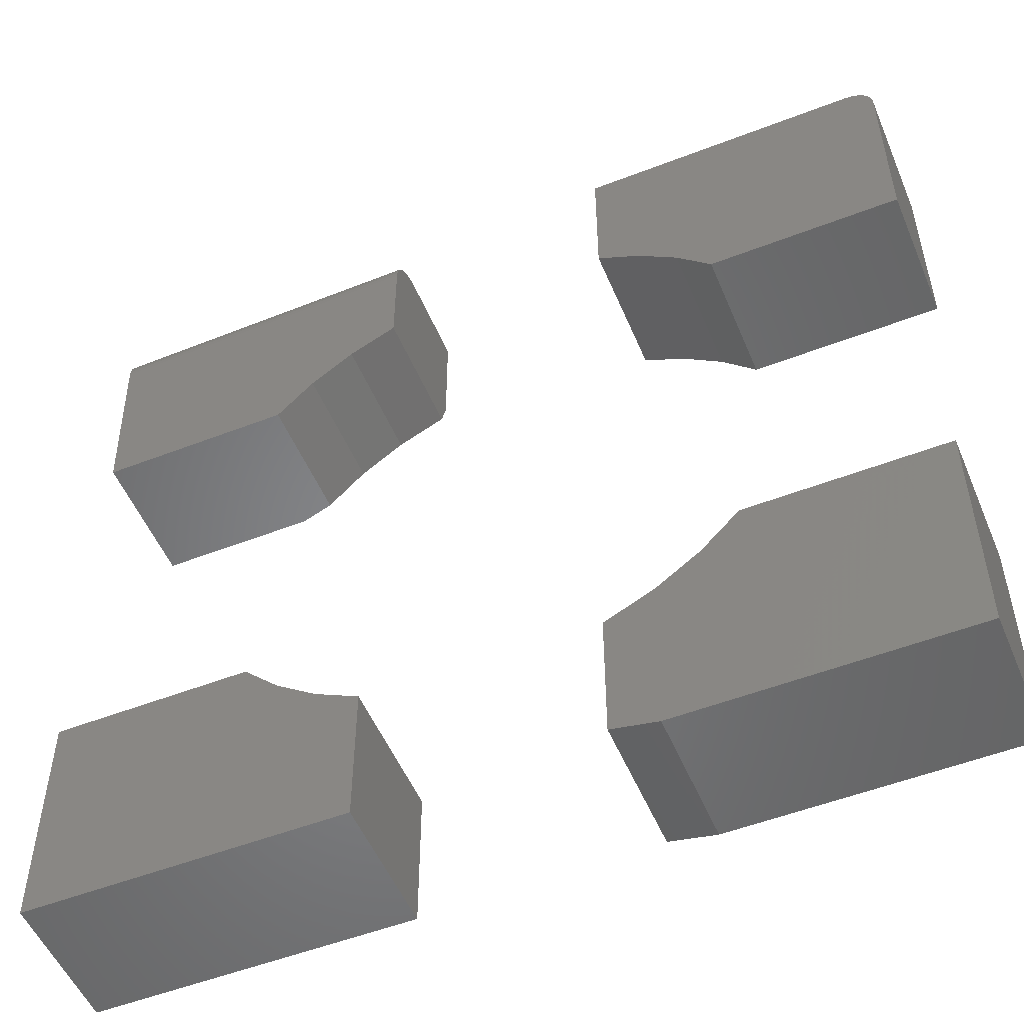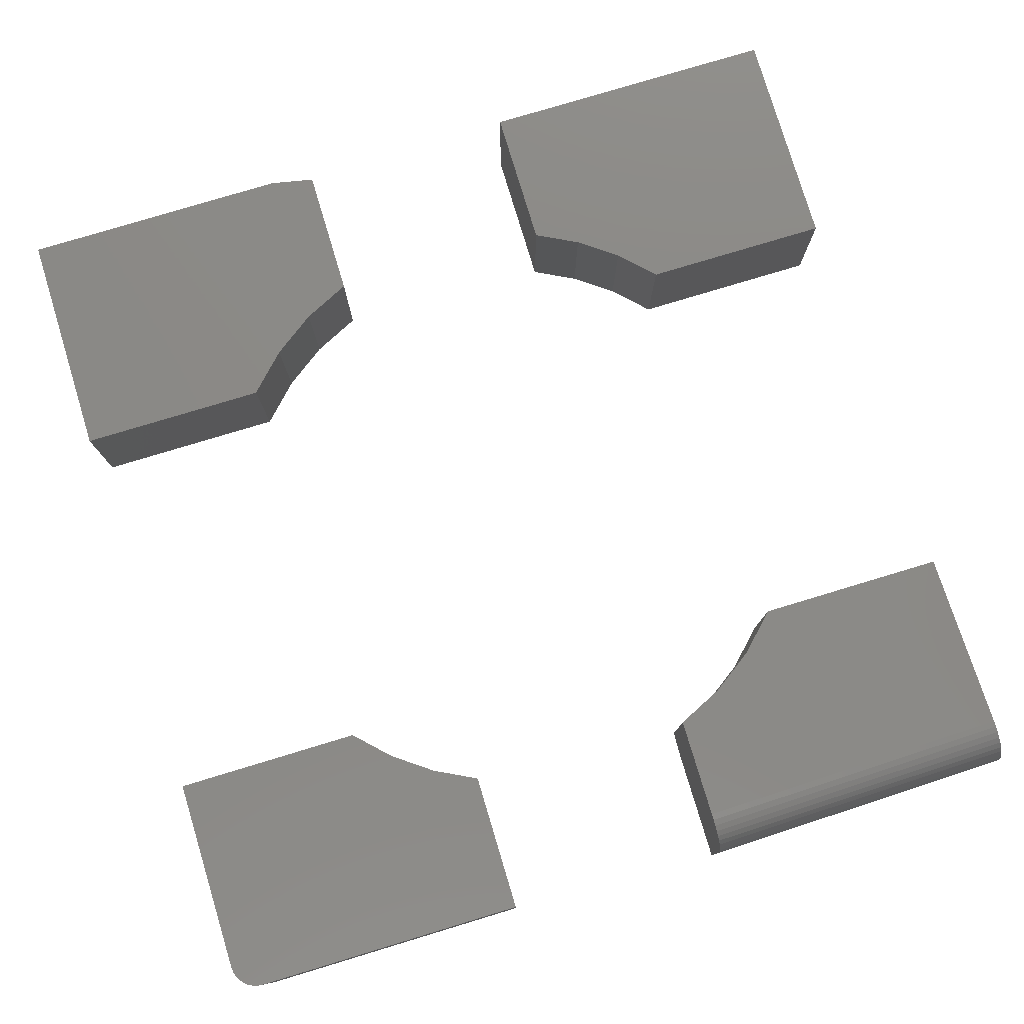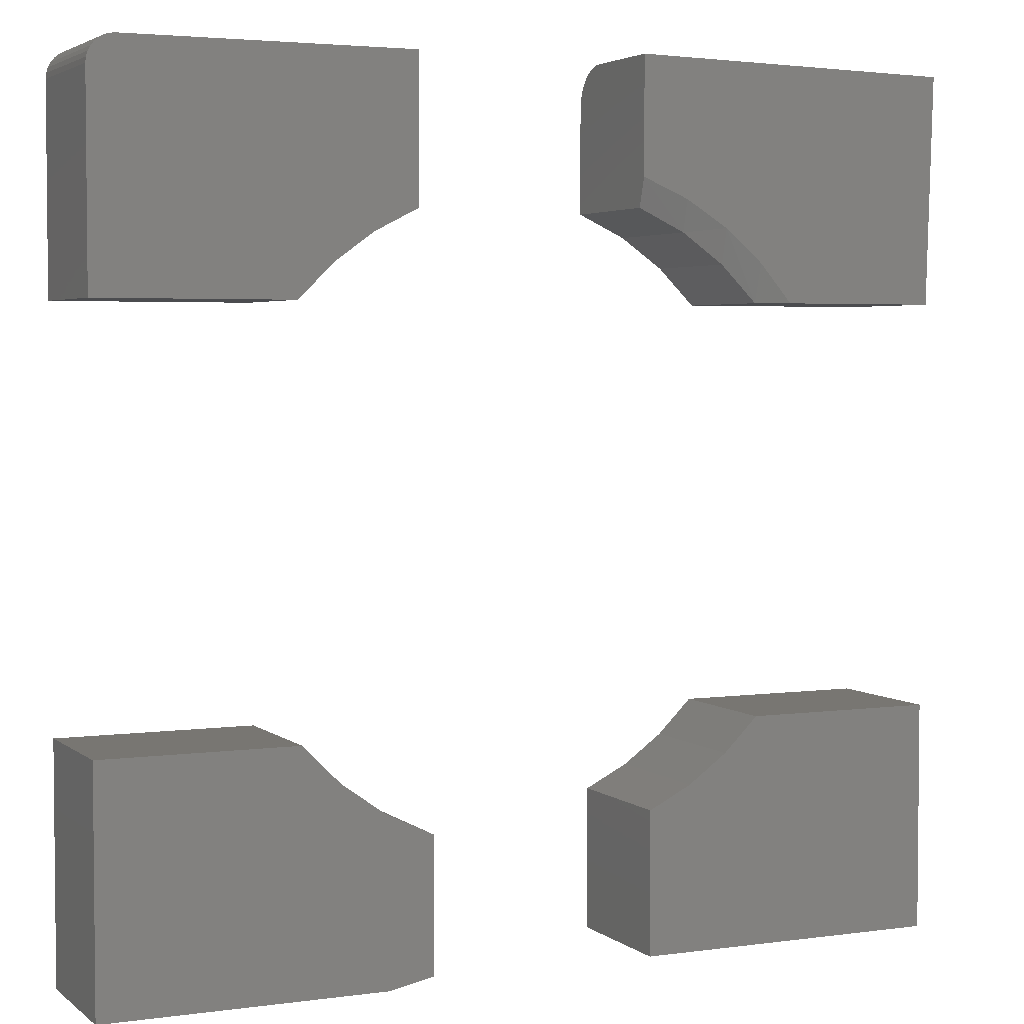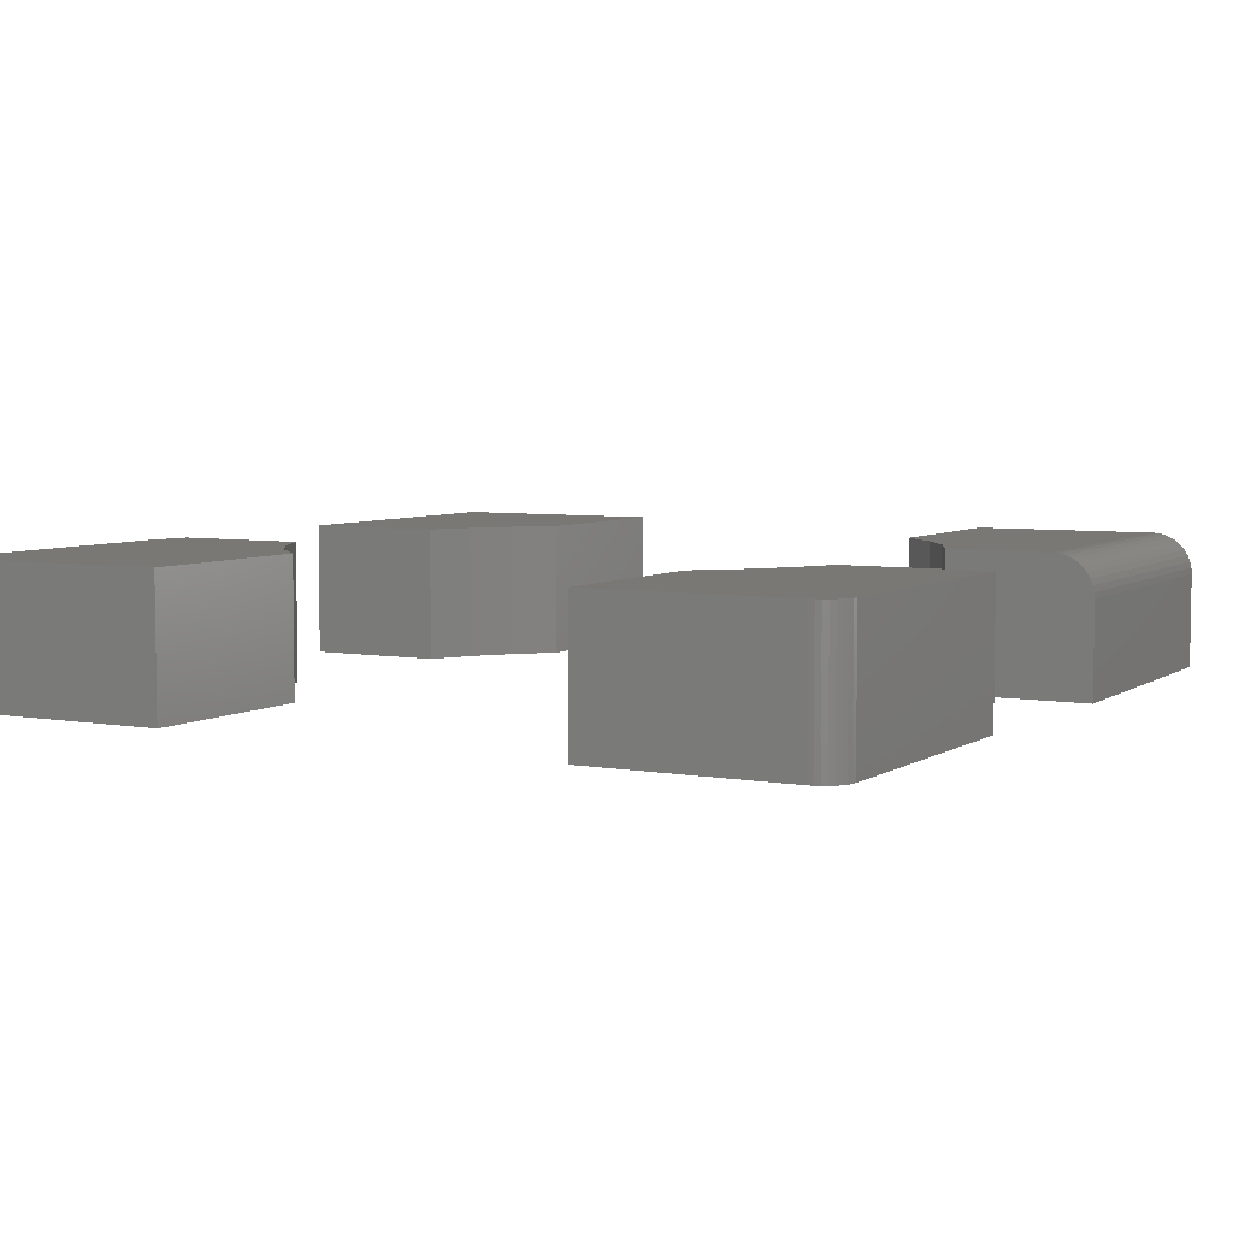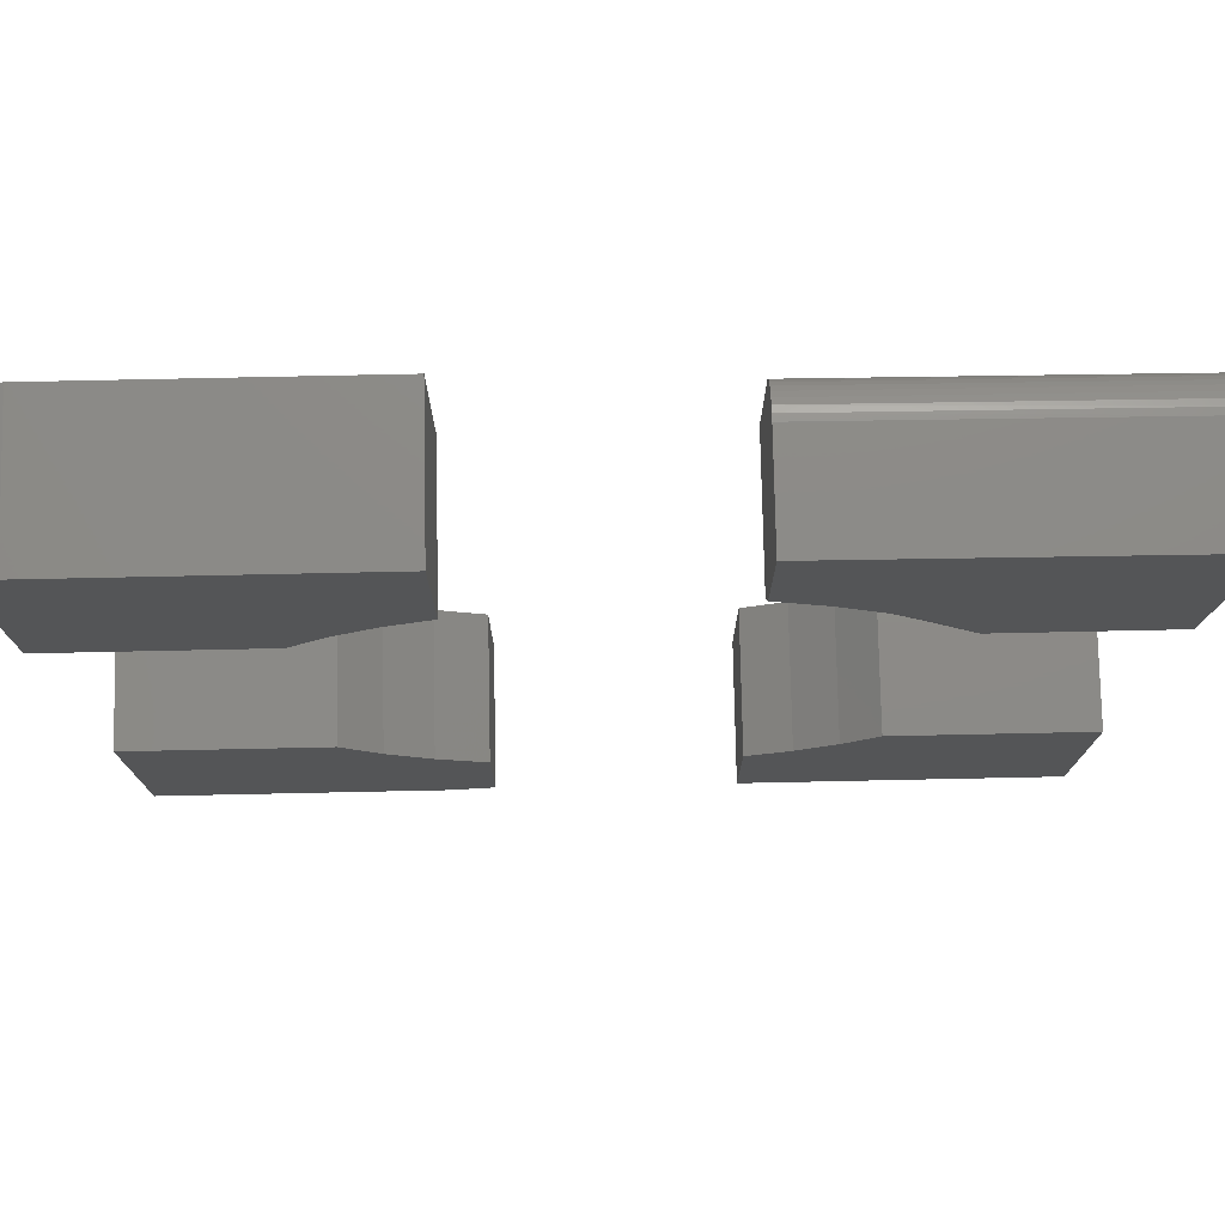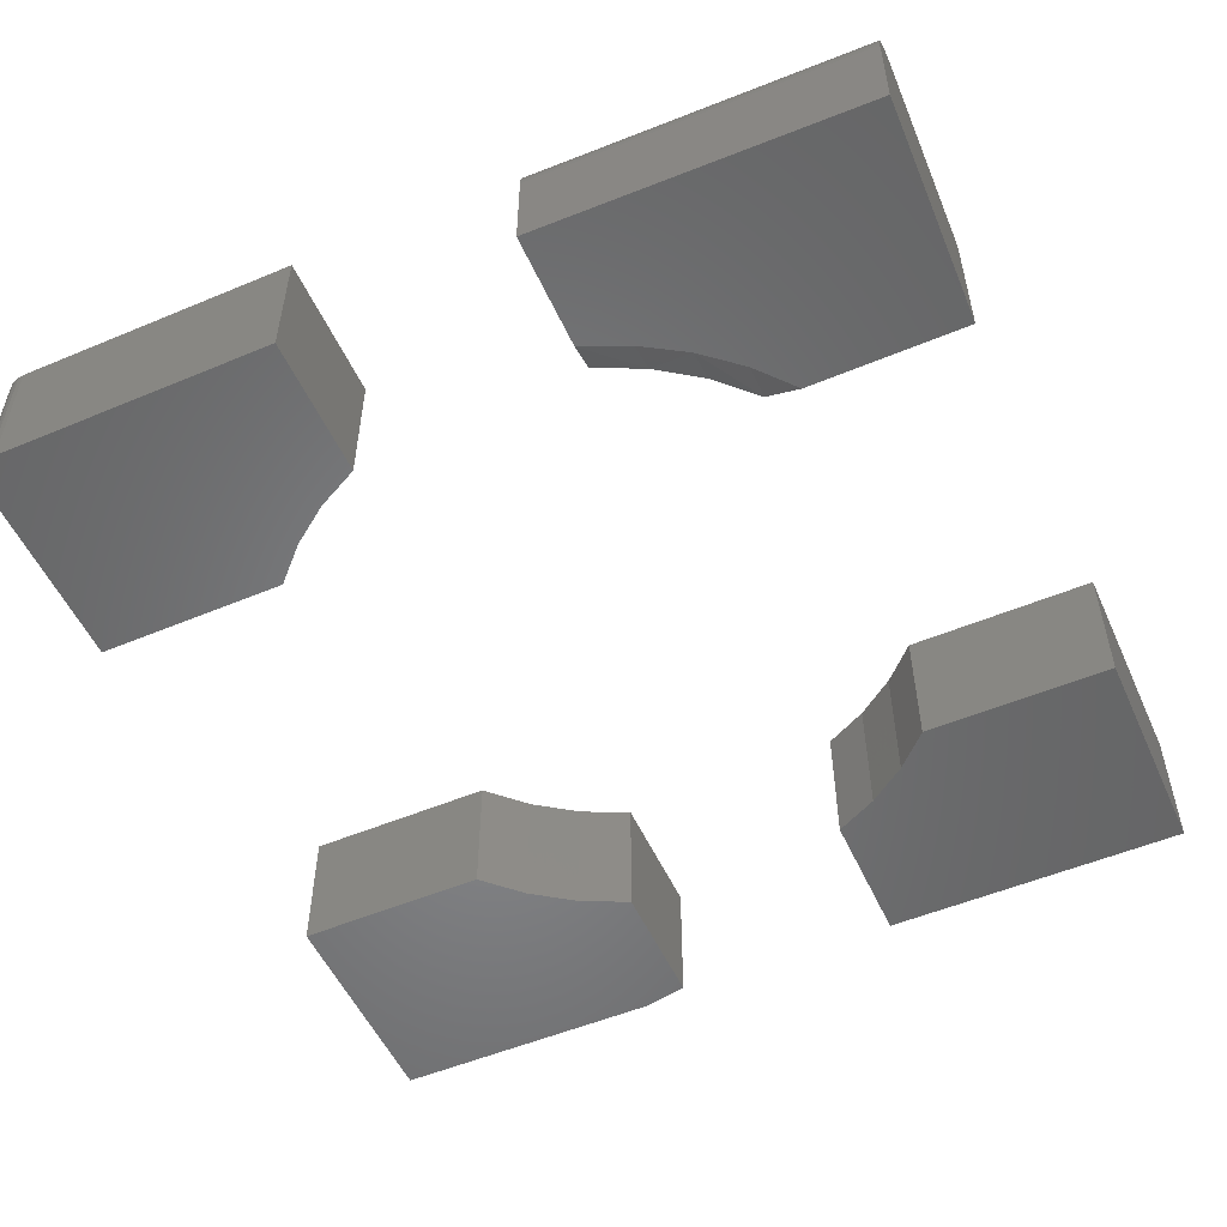
<metadata>
{"format":"stl","ext":"stl","renderer":"f3d","projection":"perspective","resolution":1024,"background":"white","views":[{"elev":-52.7,"azim":-157.4,"up":"+Z"},{"elev":78.7,"azim":-16.8,"up":"+Y"},{"elev":3.6,"azim":-24.8,"up":"+Z"},{"elev":5.5,"azim":-60.8,"up":"+Y"},{"elev":77.0,"azim":-1.2,"up":"+Z"},{"elev":-53.2,"azim":24.1,"up":"+Y"}]}
</metadata>
<code>
# stl→obj: 99 verts, 182 faces
v 0.7344 -0.2344 -0.3507
v 0.4044 -0.2344 -0.3507
v 0.3452 -0.2344 -0.4095
v 0.2775 -0.2344 -0.4583
v 0.2031 -0.2344 -0.4961
v 0.2031 -0.2344 -0.7422
v 0.7344 -0.2344 -0.7422
v 0.7344 7.295e-17 -0.3507
v 0.7344 2.949e-17 -0.7422
v 0.2031 0 -0.7422
v 0.2031 2.567e-17 -0.4961
v 0.2775 3.399e-17 -0.4583
v 0.3452 4.317e-17 -0.4095
v 0.4044 5.463e-17 -0.3507
v -0.1875 -0.2344 -0.7344
v -0.7422 -0.2344 -0.75
v -0.2656 -0.2344 -0.75
v -0.7422 -0.2344 -0.3471
v -0.1875 -0.2344 -0.5048
v -0.2702 -0.2344 -0.4653
v -0.3449 -0.2344 -0.4122
v -0.4094 -0.2344 -0.3471
v -0.2656 5.291e-17 -0.75
v -0.7422 0 -0.75
v -0.1875 6.332e-17 -0.7344
v -0.7422 4.473e-17 -0.3471
v -0.4094 8.304e-17 -0.3471
v -0.3449 8.298e-17 -0.4122
v -0.2702 8.538e-17 -0.4653
v -0.1875 8.881e-17 -0.5048
v 0.1875 -0.07031 0.7487
v 0.1875 -0.04899 0.7454
v 0.1875 -0.2344 0.7487
v 0.1875 -0.05979 0.7479
v 0.1875 -0.01354 0.7199
v 0.1875 -0.007739 0.7104
v 0.1875 -0.003465 0.7001
v 0.1875 -0.0008693 0.6894
v 0.1875 1.98e-17 0.6784
v 0.1875 -0.03872 0.7412
v 0.1875 -0.02925 0.7354
v 0.1875 -0.02076 0.7282
v 0.1875 -0.2344 0.5497
v 0.1875 -4.571e-18 0.5
v 0.1875 -0.2188 0.5
v 0.7382 1.348e-17 0.3461
v 0.4066 -9.502e-18 0.3461
v 0.3428 -5.975e-18 0.4097
v 0.269 -4.315e-18 0.4615
v 0.7479 4.96e-17 0.6666
v 0.75 -0.2344 0.7368
v 0.75 -0.07031 0.7368
v 0.7499 -0.04853 0.7334
v 0.75 -0.05929 0.736
v 0.7382 -0.2344 0.3461
v 0.7482 -0.0007918 0.6771
v 0.7485 -0.003313 0.6879
v 0.7488 -0.007498 0.6981
v 0.7491 -0.01324 0.7076
v 0.7494 -0.02043 0.7161
v 0.7496 -0.02883 0.7233
v 0.7498 -0.03825 0.7291
v 0.2681 -0.2344 0.5155
v 0.3426 -0.2344 0.4694
v 0.4091 -0.2344 0.4125
v 0.4662 -0.2344 0.3461
v 0.269 -0.2188 0.4615
v 0.3428 -0.2188 0.4097
v 0.4066 -0.2188 0.3461
v -0.6953 -0.2344 0.7352
v -0.7045 -0.2344 0.7343
v -0.7133 -0.2344 0.7316
v -0.7422 -0.2344 0.3438
v -0.4123 -0.2344 0.3438
v -0.353 -0.2344 0.4025
v -0.2853 -0.2344 0.4513
v -0.2109 -0.2344 0.4891
v -0.2109 -0.2344 0.7352
v -0.7422 -0.2344 0.6883
v -0.7214 -0.2344 0.7273
v -0.7285 -0.2344 0.7215
v -0.7343 -0.2344 0.7144
v -0.7386 -0.2344 0.7063
v -0.7413 -0.2344 0.6975
v -0.7133 2.474e-17 0.7316
v -0.7045 2.587e-17 0.7343
v -0.6953 2.693e-17 0.7352
v -0.7422 0 0.3438
v -0.7422 1.913e-17 0.6883
v -0.2109 8.071e-17 0.7352
v -0.2109 6.026e-17 0.4891
v -0.2853 4.991e-17 0.4513
v -0.353 3.968e-17 0.4025
v -0.4123 3.663e-17 0.3438
v -0.7413 1.974e-17 0.6975
v -0.7386 2.052e-17 0.7063
v -0.7343 2.145e-17 0.7144
v -0.7285 2.249e-17 0.7215
v -0.7214 2.36e-17 0.7273
f 1 2 3
f 1 3 4
f 1 4 5
f 1 5 6
f 1 6 7
f 8 9 10
f 8 10 11
f 8 11 12
f 8 12 13
f 8 13 14
f 5 11 6
f 6 11 10
f 13 2 14
f 2 13 3
f 3 13 12
f 3 12 4
f 4 12 11
f 4 11 5
f 1 8 2
f 2 8 14
f 7 9 1
f 1 9 8
f 6 10 7
f 7 10 9
f 15 16 17
f 18 16 15
f 18 15 19
f 18 19 20
f 18 20 21
f 18 21 22
f 23 24 25
f 26 27 28
f 26 28 29
f 26 29 30
f 26 30 25
f 26 25 24
f 15 25 19
f 19 25 30
f 16 24 17
f 17 24 23
f 17 23 15
f 15 23 25
f 18 26 16
f 16 26 24
f 22 27 18
f 18 27 26
f 29 19 30
f 19 29 20
f 20 29 28
f 20 28 21
f 21 28 27
f 21 27 22
f 31 32 33
f 31 34 32
f 35 36 37
f 38 39 33
f 38 33 32
f 38 32 40
f 38 40 41
f 38 41 42
f 38 42 35
f 38 35 37
f 33 39 43
f 43 39 44
f 43 44 45
f 46 47 48
f 46 48 49
f 46 49 44
f 46 44 39
f 46 39 50
f 51 52 33
f 33 52 31
f 52 53 54
f 51 55 46
f 51 46 50
f 51 50 56
f 51 56 57
f 51 57 58
f 51 58 59
f 51 59 60
f 51 60 61
f 51 61 62
f 51 62 53
f 51 53 52
f 50 39 56
f 56 39 38
f 56 38 57
f 57 38 37
f 57 37 58
f 58 37 36
f 58 36 59
f 59 36 35
f 59 35 60
f 60 35 42
f 60 42 61
f 61 42 41
f 61 41 62
f 62 41 40
f 62 40 53
f 53 40 32
f 53 32 54
f 54 32 34
f 54 34 52
f 52 34 31
f 55 51 63
f 55 63 64
f 55 64 65
f 55 65 66
f 43 63 33
f 33 63 51
f 49 45 44
f 45 49 67
f 67 49 48
f 67 48 68
f 68 48 47
f 68 47 69
f 46 55 47
f 47 55 66
f 47 66 69
f 66 65 69
f 64 63 67
f 67 63 43
f 67 43 45
f 67 68 64
f 64 68 69
f 64 69 65
f 70 71 72
f 73 74 75
f 73 75 76
f 73 76 77
f 73 77 78
f 73 78 79
f 78 70 72
f 78 72 80
f 78 80 81
f 78 81 82
f 78 82 83
f 78 83 84
f 78 84 79
f 85 86 87
f 88 89 90
f 88 90 91
f 88 91 92
f 88 92 93
f 88 93 94
f 90 89 95
f 90 95 96
f 90 96 97
f 90 97 98
f 90 98 99
f 90 99 85
f 90 85 87
f 79 89 73
f 73 89 88
f 78 90 70
f 70 90 87
f 89 79 95
f 95 79 84
f 95 84 96
f 96 84 83
f 96 83 97
f 97 83 82
f 97 82 98
f 98 82 81
f 98 81 99
f 99 81 80
f 99 80 85
f 85 80 72
f 85 72 86
f 86 72 71
f 86 71 87
f 87 71 70
f 77 91 78
f 78 91 90
f 93 74 94
f 74 93 75
f 75 93 92
f 75 92 76
f 76 92 91
f 76 91 77
f 73 88 74
f 74 88 94

</code>
